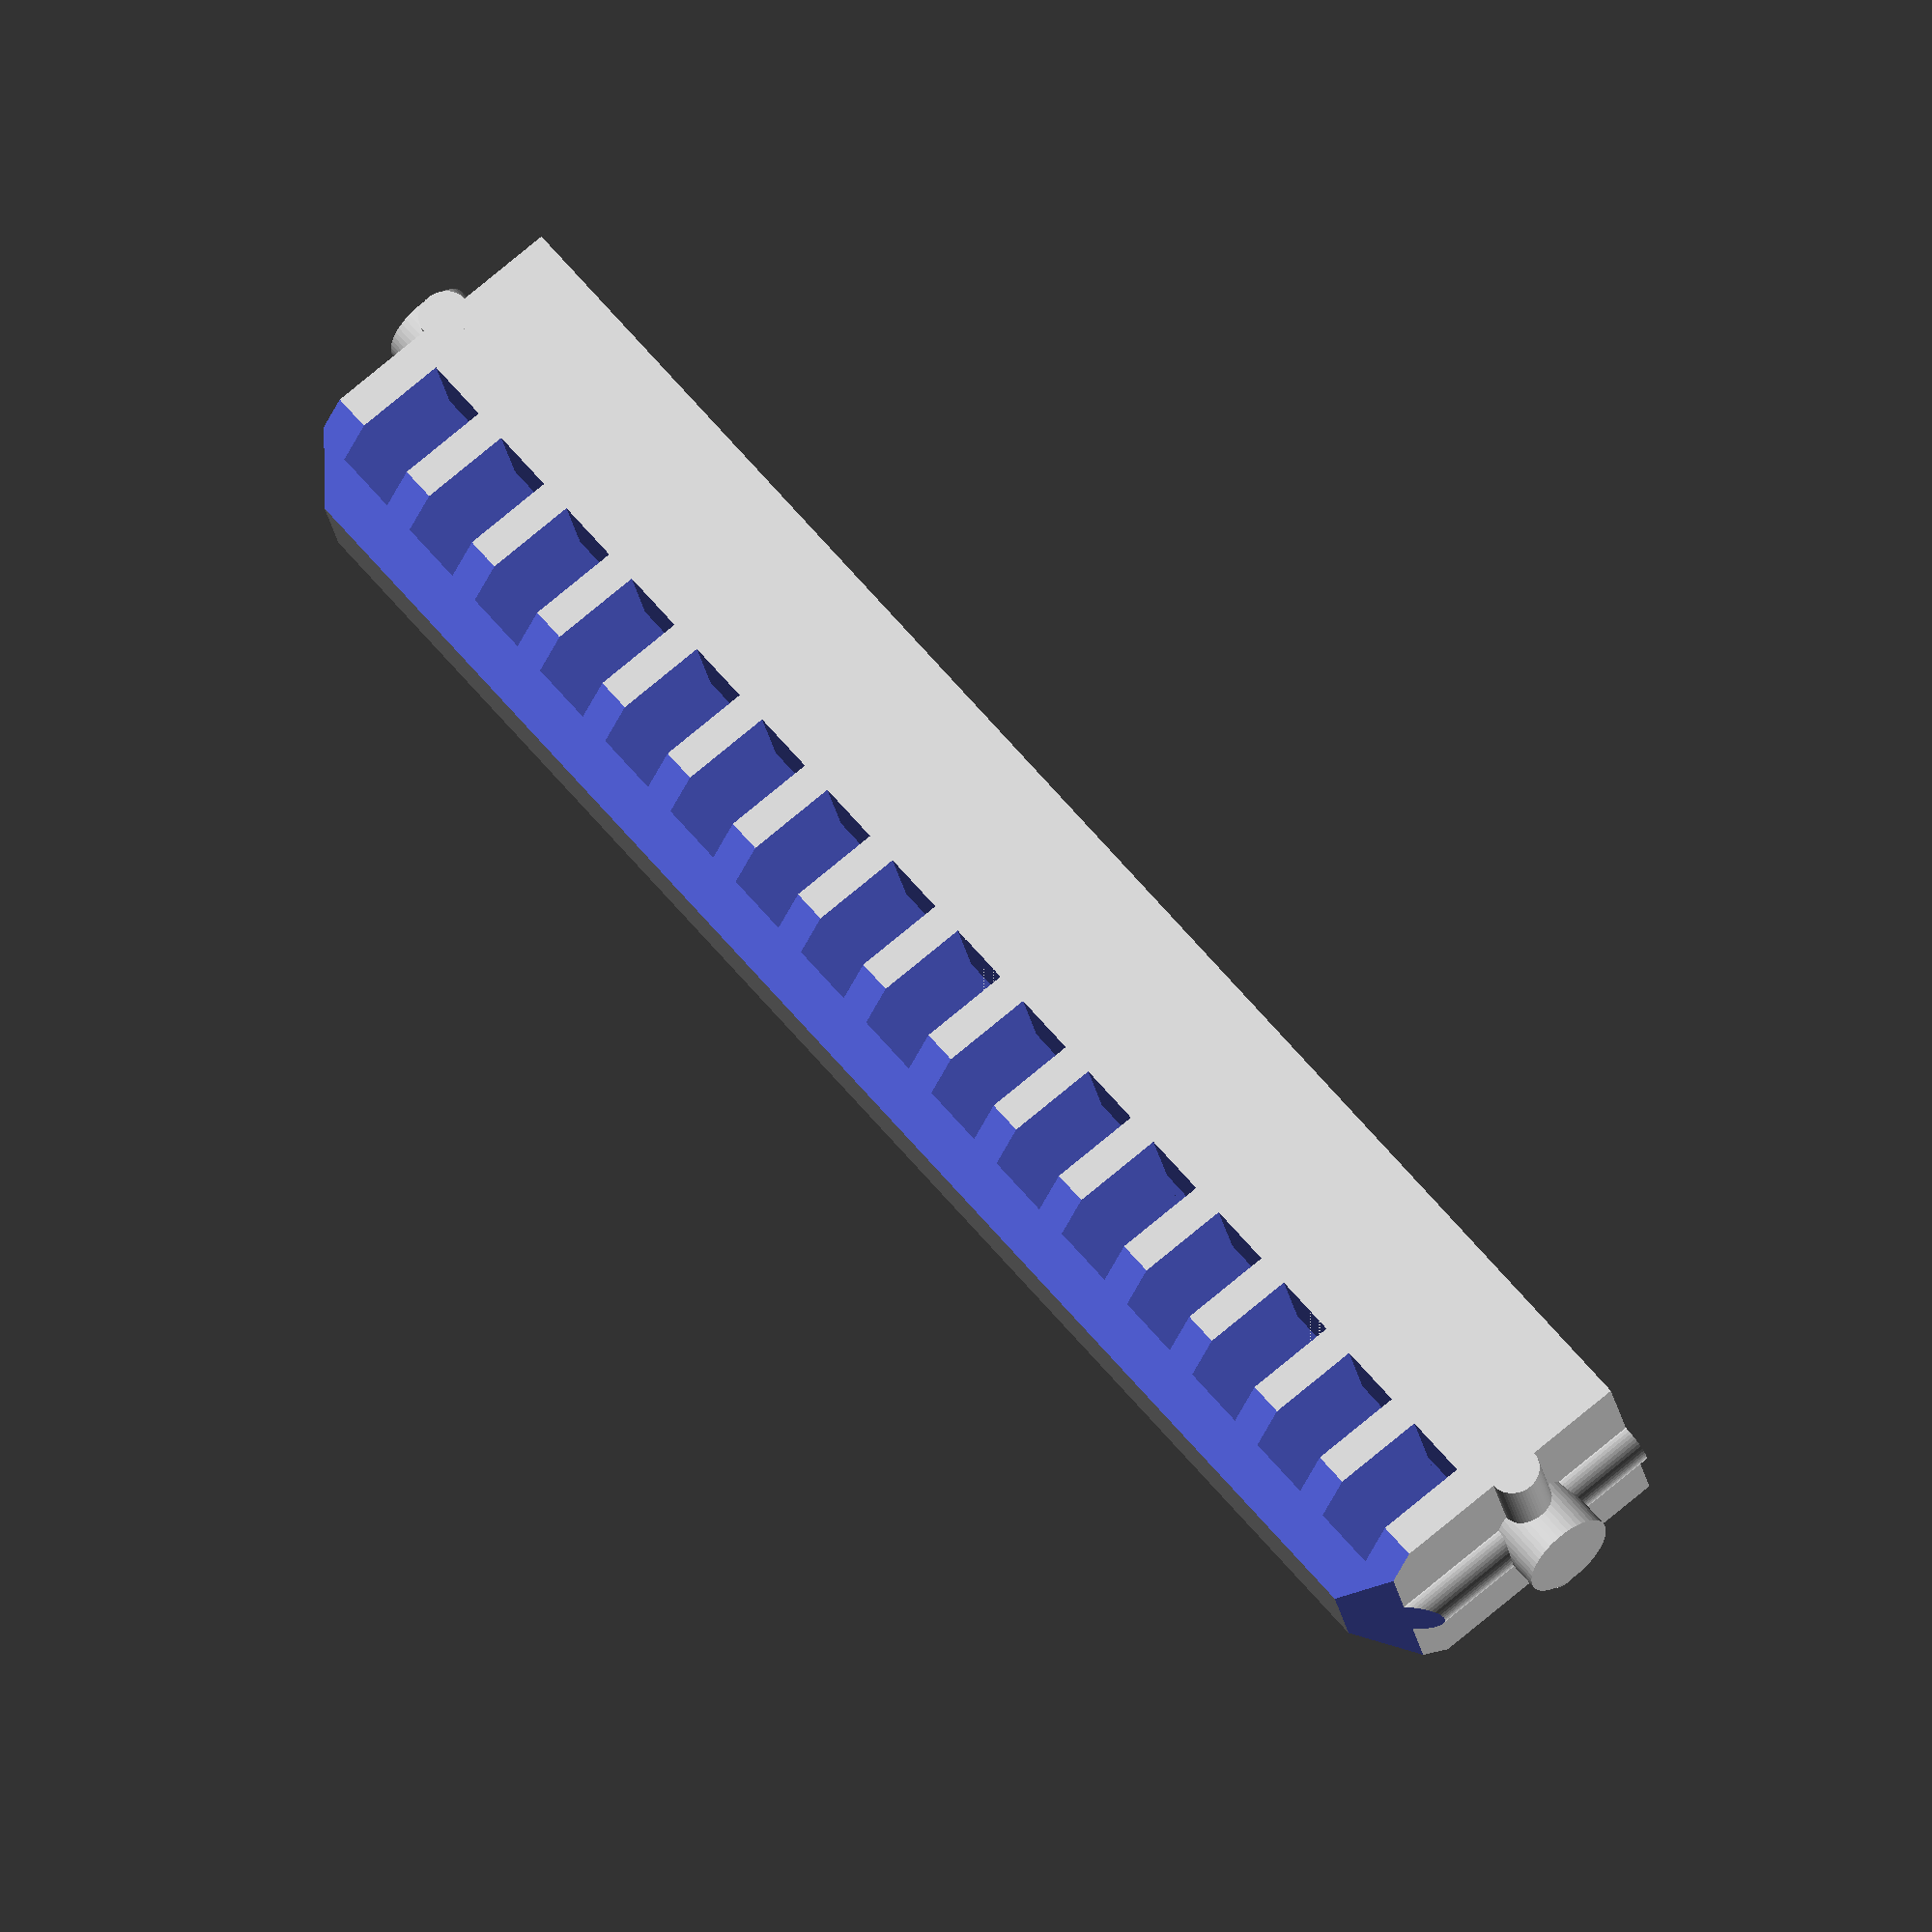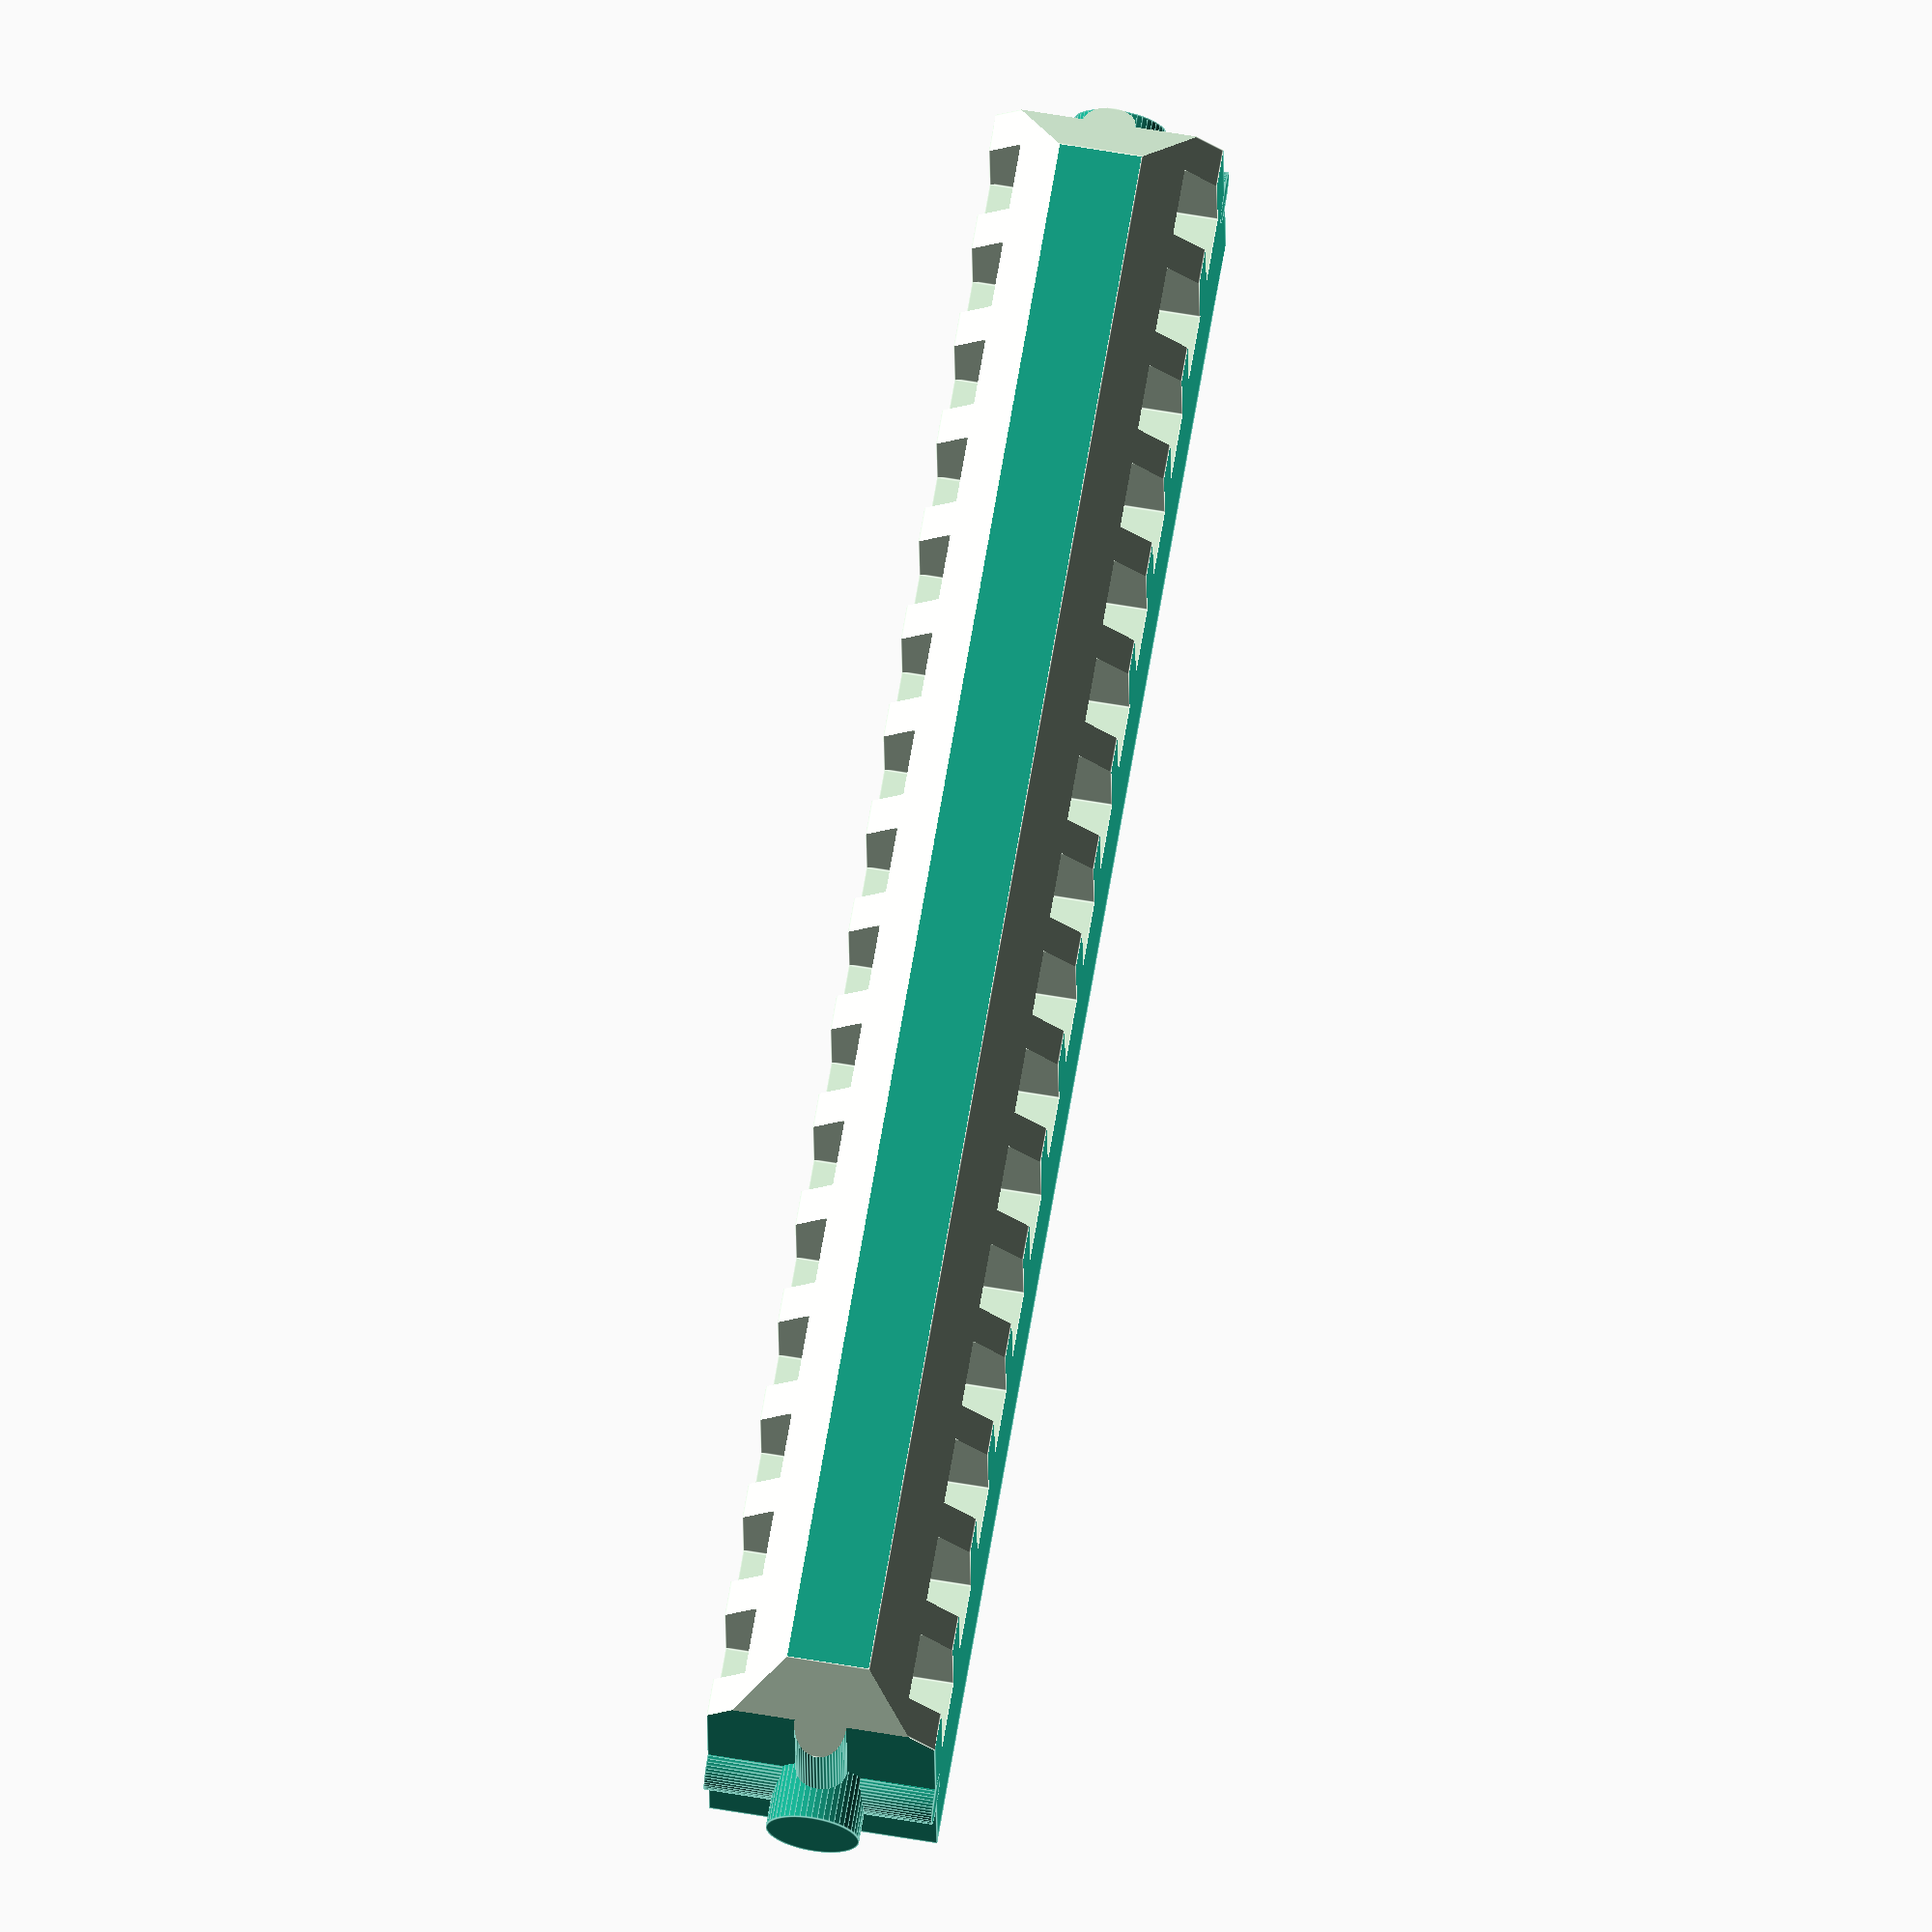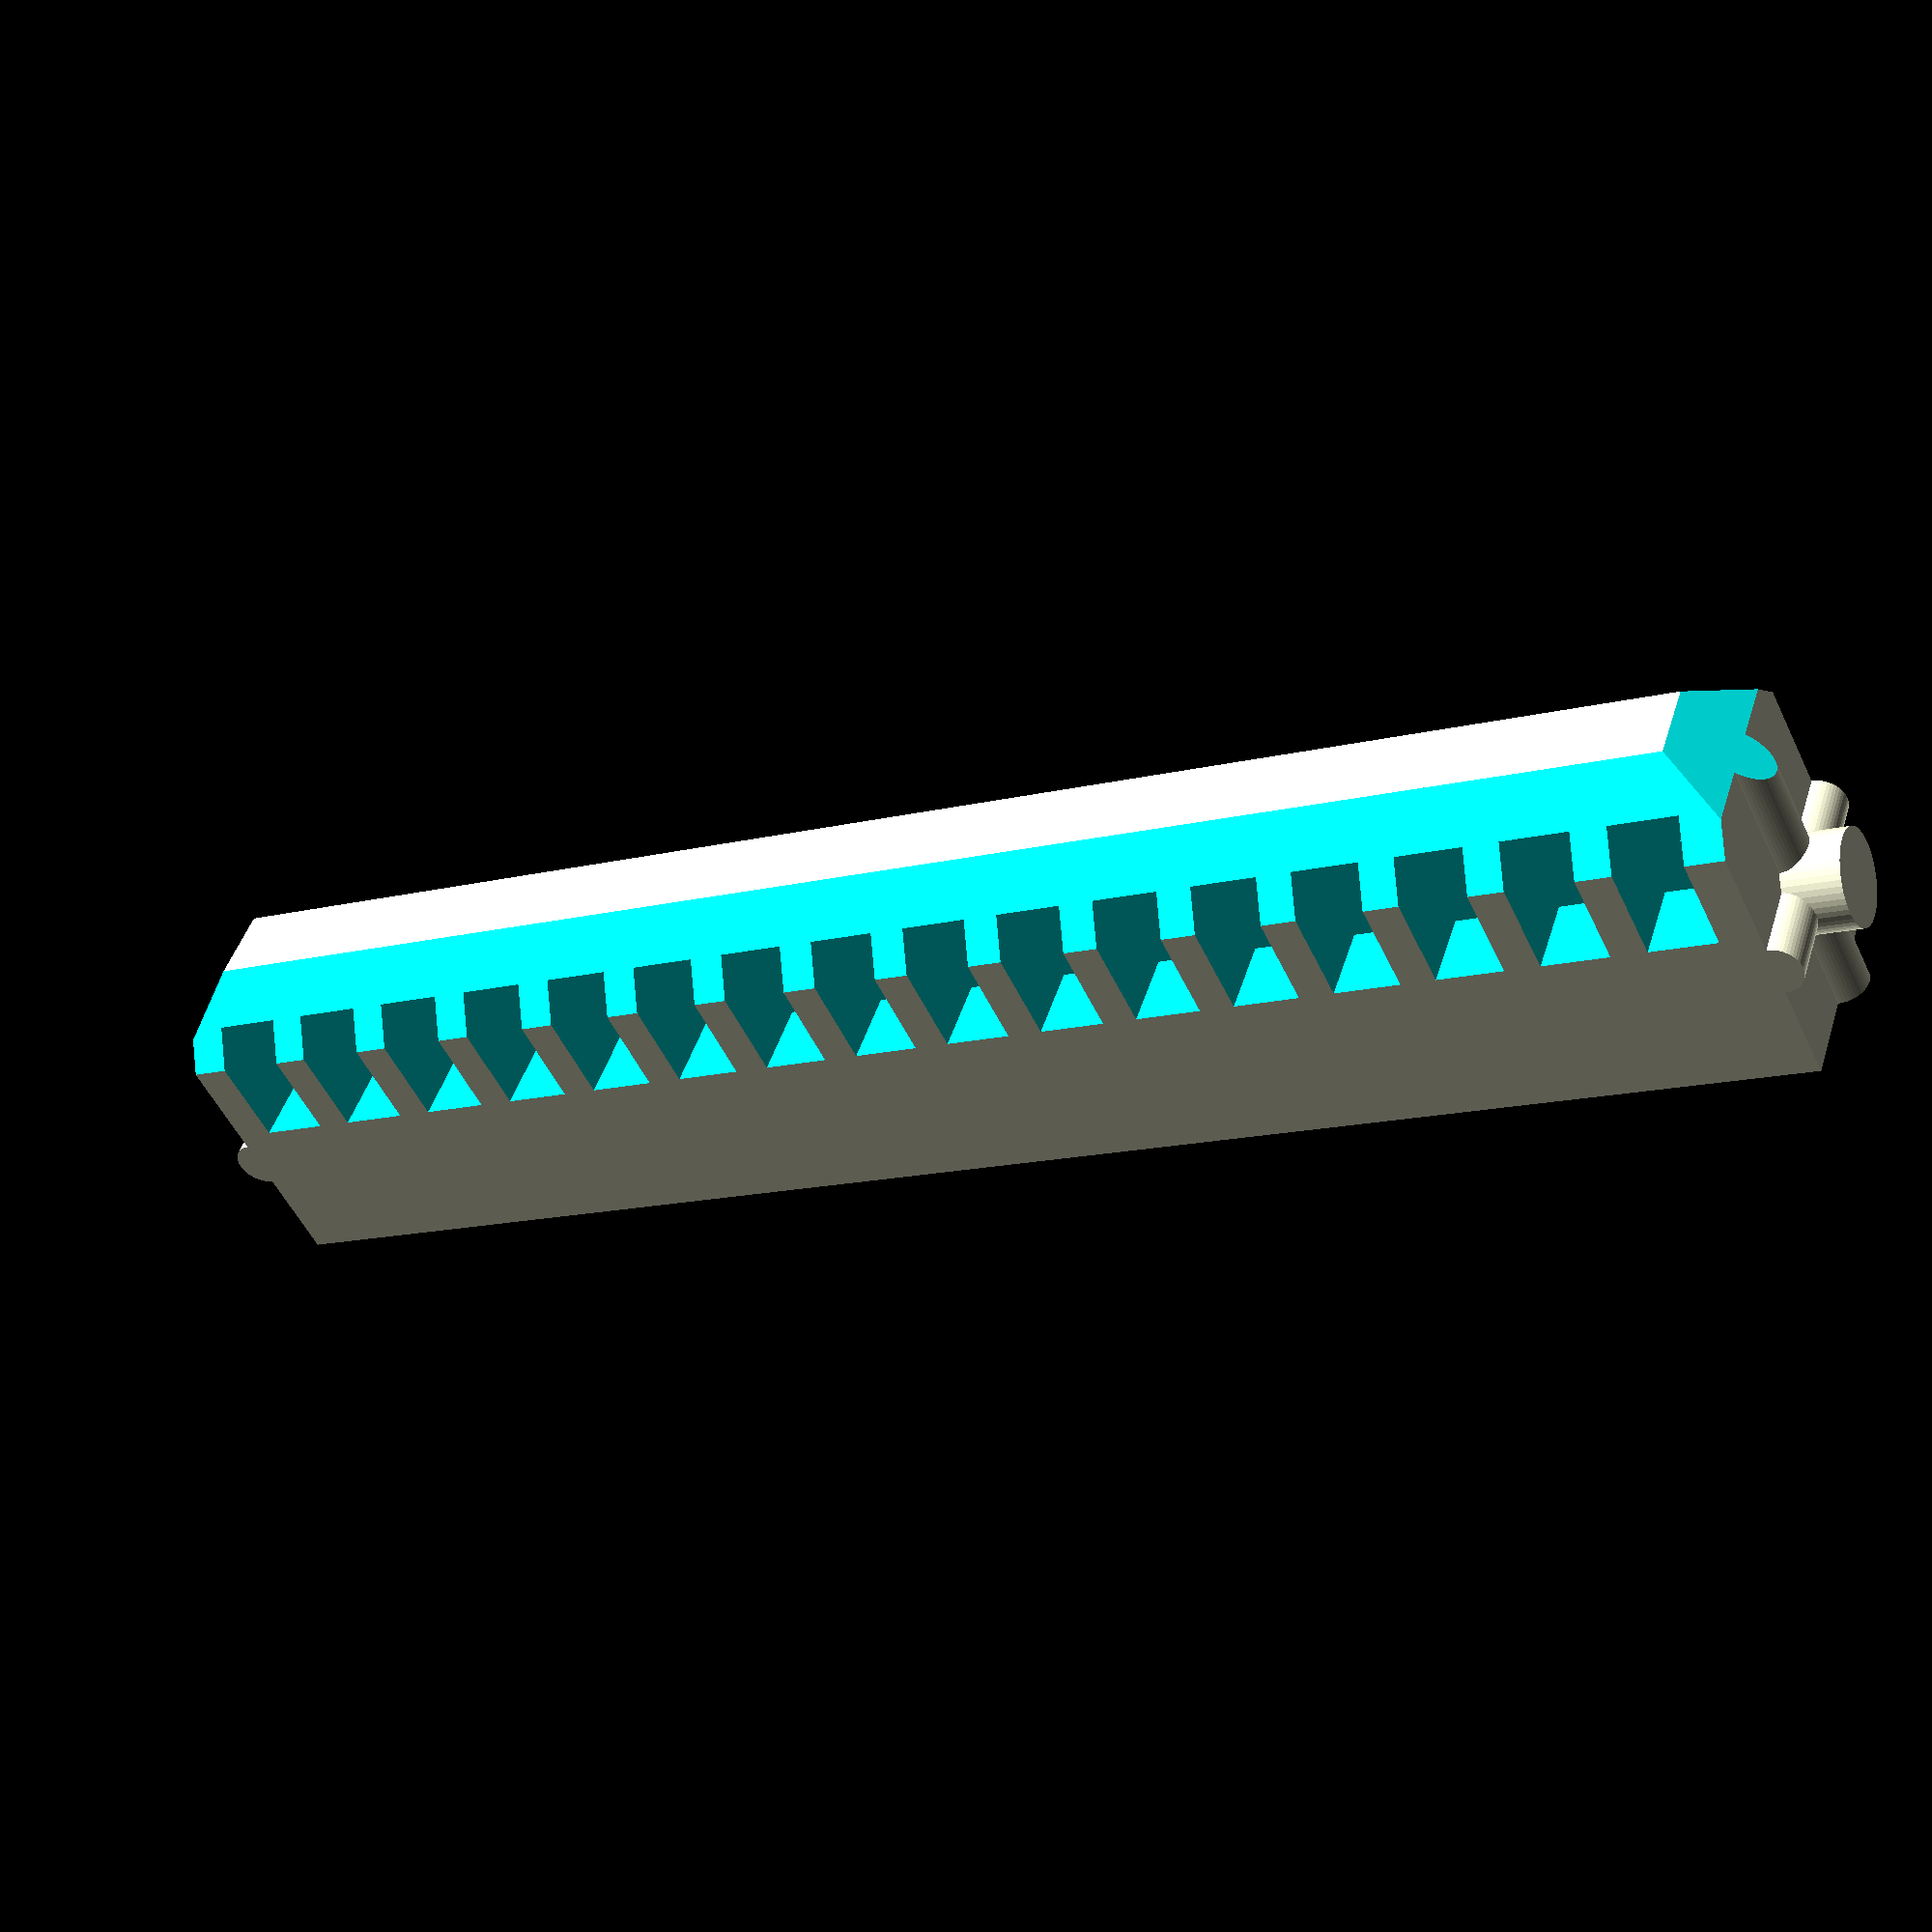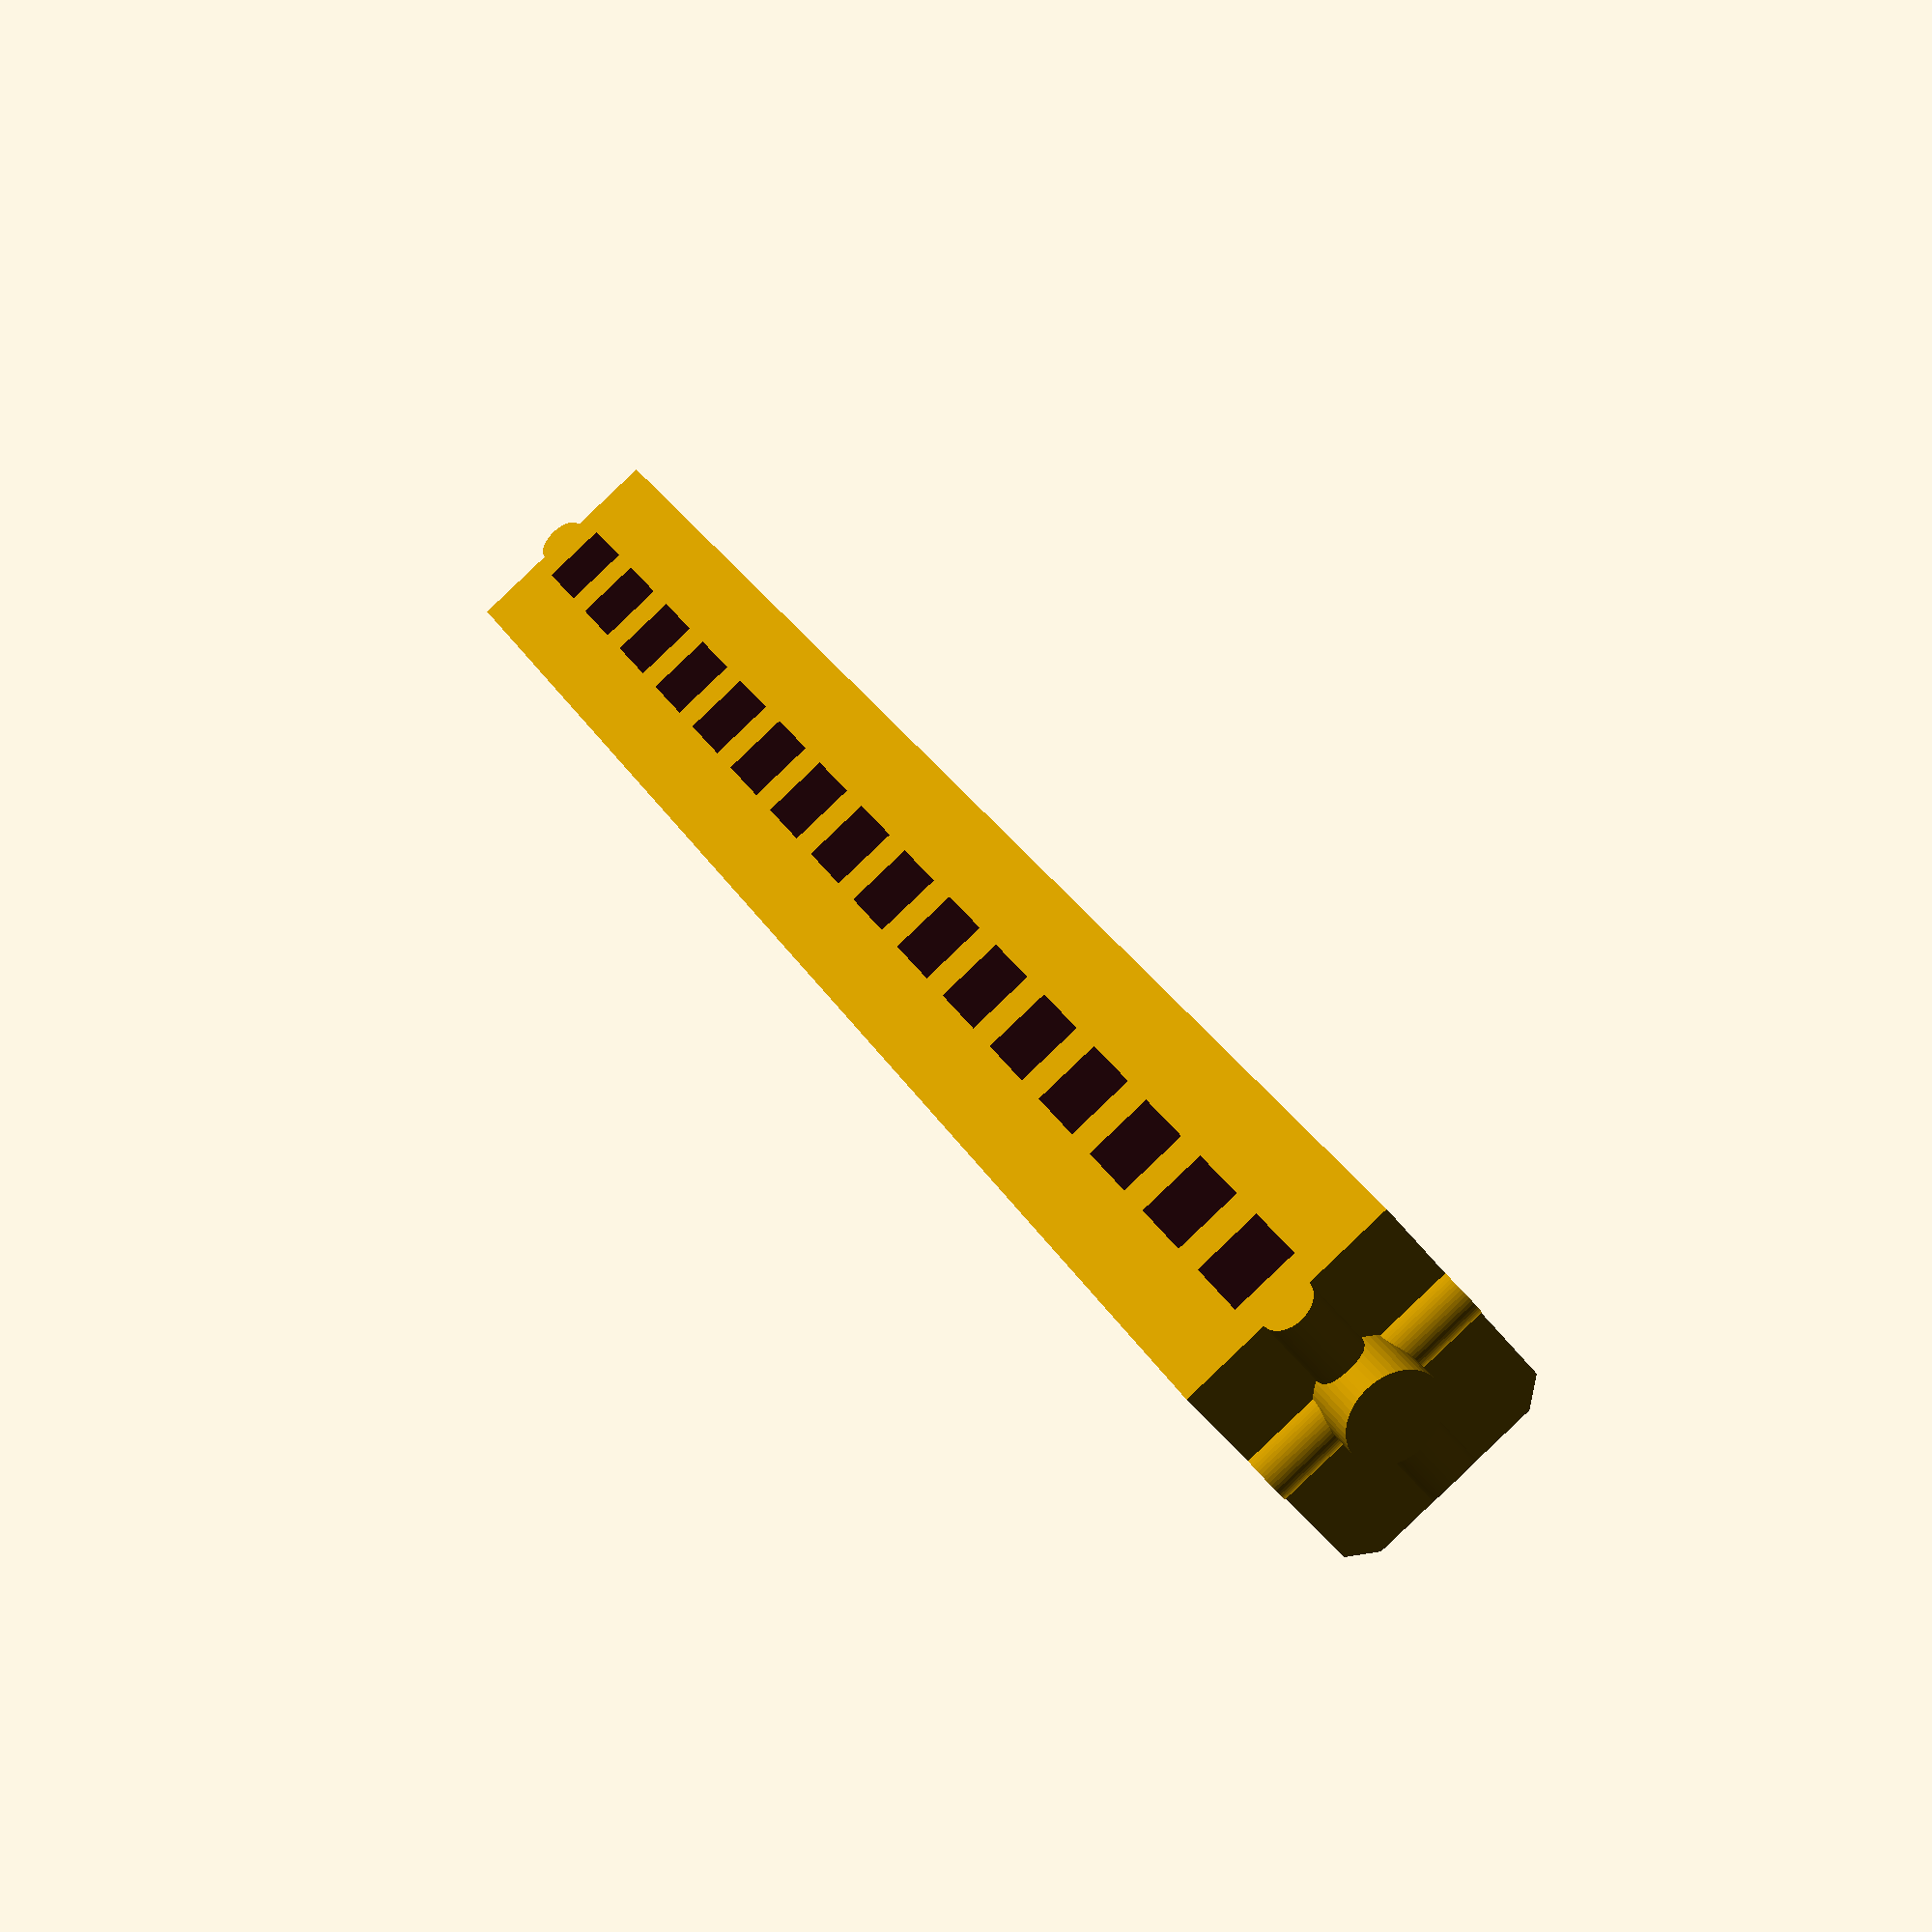
<openscad>
/************** BEST VIEWED IN A CODE EDITOR 80 COLUMNS WIDE *******************
*
* Milwaukee Dremel Bit Holders
* Benjamen Johnson <workshop.electronsmith.com>
* 20190913
* Version 5
* openSCAD Version: 2015.03-2
*******************************************************************************/
/*[Global]*/
// number of slots for bits
num_slots = 16 ; //[1:12]

/*[Holder Parameters]*/
/*******************************************************************************
*    /\ /\ /\ /\ /\ /\ /\ /\ /\ /\  < ---- bits
*   -------------------------------  --
*  |                               |  body_height 
*  |                               |
*   -------------------------------  --
*  |< ------- body_width --------->|
*   -------------------------------  --
*  | X  X  X  X  X  X  X  X  X  X  |  body_depth
*   -------------------------------  --
*
*  || <- min_edge
*   -----------
*  | --- | --- | --
*  ||   |||   ||  slot_width
*  | --- | --- | --
*   -----------
*         |   | <- slot_length (I know these seem backward in 2D)
*  
*******************************************************************************/
// width of the holder body
body_width = 82.5 ; // 82.5

// depth of holder 
body_depth = 11; // 11

// height of holder
body_height = 16;// length of the bit slot (side to side)

// length of slot (side to side)
slot_length = 3.3;

// width of the bit slot (front to back)
slot_width = 3.3;

// how much material to leave at the bottom of the bit slots
bottom_thickness = 2;

// how much to chamfer the ends
bottom_chamfer = 5;

// minimum wall thickness at the edge of the holder
min_edge = 1;

/*[Connector Parameters]*/
/*******************************************************************************
*     -------------------------------
*   -| X  X  X  X  X  X  X  X  X  X  |-
*     -------------------------------
*  | <------ total_pin_length -------->|
*
*             -------
*        --  |---O---|  o <- pin_dia (diamter of pivot pin)
* pin_height |   |   | 
*            |   |   |    <- catch_dia (diameter of the semicircular catches)
*        --   -------
******************************************************************************/
// Length of cylinder passing through the holder that it rotates on 
total_pin_length = 88; // 88

// diameter of the above cylinder
pin_dia = 4.5; // 4.5

// diameter of the semicircular catches
catch_dia = 2.5;

// pin distance from the bottom of holder;
pin_height = 10; 

/*[Expert]*/
// add a slight offset to cuts to make model render properly
render_offset = 0.01; //0.005

/*[Hidden]*/
front_window_height = 6;

rotate([-90,0,0])
difference(){
    
    // make the basic holder
    MilwaukeeHolder();
           
    //calculations for positioning the slots
    width2= body_width - 2 * min_edge;
    step = width2 /(num_slots);
    start = -width2/2+step/2;
    end = width2/2;
        
    // cut the slots for the bits
    for (x=[start:step:end]){
        translate([x,0,bottom_thickness])cube([slot_length,slot_width,body_height], center=true);
        translate([x,0,-(body_height-front_window_height)/2-render_offset+bottom_thickness])cube([slot_length,body_depth+render_offset,front_window_height],center=true);
    }// end for    

}// end union

module MilwaukeeHolder(){
   
    // calculate where to put the pin
    pin_pos = - body_height/2+pin_height;

    difference(){
        union(){
            // Form the main body
            cube([body_width,body_depth,body_height],center = true);
                    
            // form the pivot pins
            translate([0,0,pin_pos])rotate([0,90,0])cylinder(d=pin_dia,h=total_pin_length,center=true,$fn=50);
            
            //form the horizontal catches
            translate([body_width/2,0,pin_pos])rotate([90,0,0])cylinder(d=catch_dia,h=body_depth,center=true,$fn=50);
            translate([-body_width/2,0,pin_pos])rotate([90,0,0])cylinder(d=catch_dia,h=body_depth,center=true,$fn=50);
            
            //form the vertical catches
            translate([body_width/2,0,0])rotate([0,0,0])cylinder(d=catch_dia,h=body_height,center=true,$fn=50);
            translate([-body_width/2,0,0])rotate([0,0,0])cylinder(d=catch_dia,h=body_height,center=true,$fn=50);
        } // end union
        
        //cut off bottom corners
        translate([(body_width+catch_dia)/2,0,-body_height/2])rotate([0,45,0])cube([bottom_chamfer,body_depth+render_offset,bottom_chamfer],center=true);
        translate([-(body_width+catch_dia)/2,0,-body_height/2])rotate([0,45,0])cube([bottom_chamfer,body_depth+render_offset,bottom_chamfer],center=true);
        translate([0,-body_depth/2,-body_height/2])rotate([45,0,0])cube([body_width+render_offset, bottom_chamfer ,bottom_chamfer],center=true);
        translate([0,body_depth/2,-body_height/2])rotate([45,0,0])cube([body_width+render_offset, bottom_chamfer ,bottom_chamfer],center=true);     
    
    }//end difference
} // end module
</openscad>
<views>
elev=204.7 azim=128.7 roll=350.4 proj=o view=wireframe
elev=294.0 azim=176.7 roll=279.6 proj=o view=edges
elev=134.4 azim=333.9 roll=163.0 proj=p view=solid
elev=269.9 azim=307.1 roll=46.4 proj=p view=wireframe
</views>
